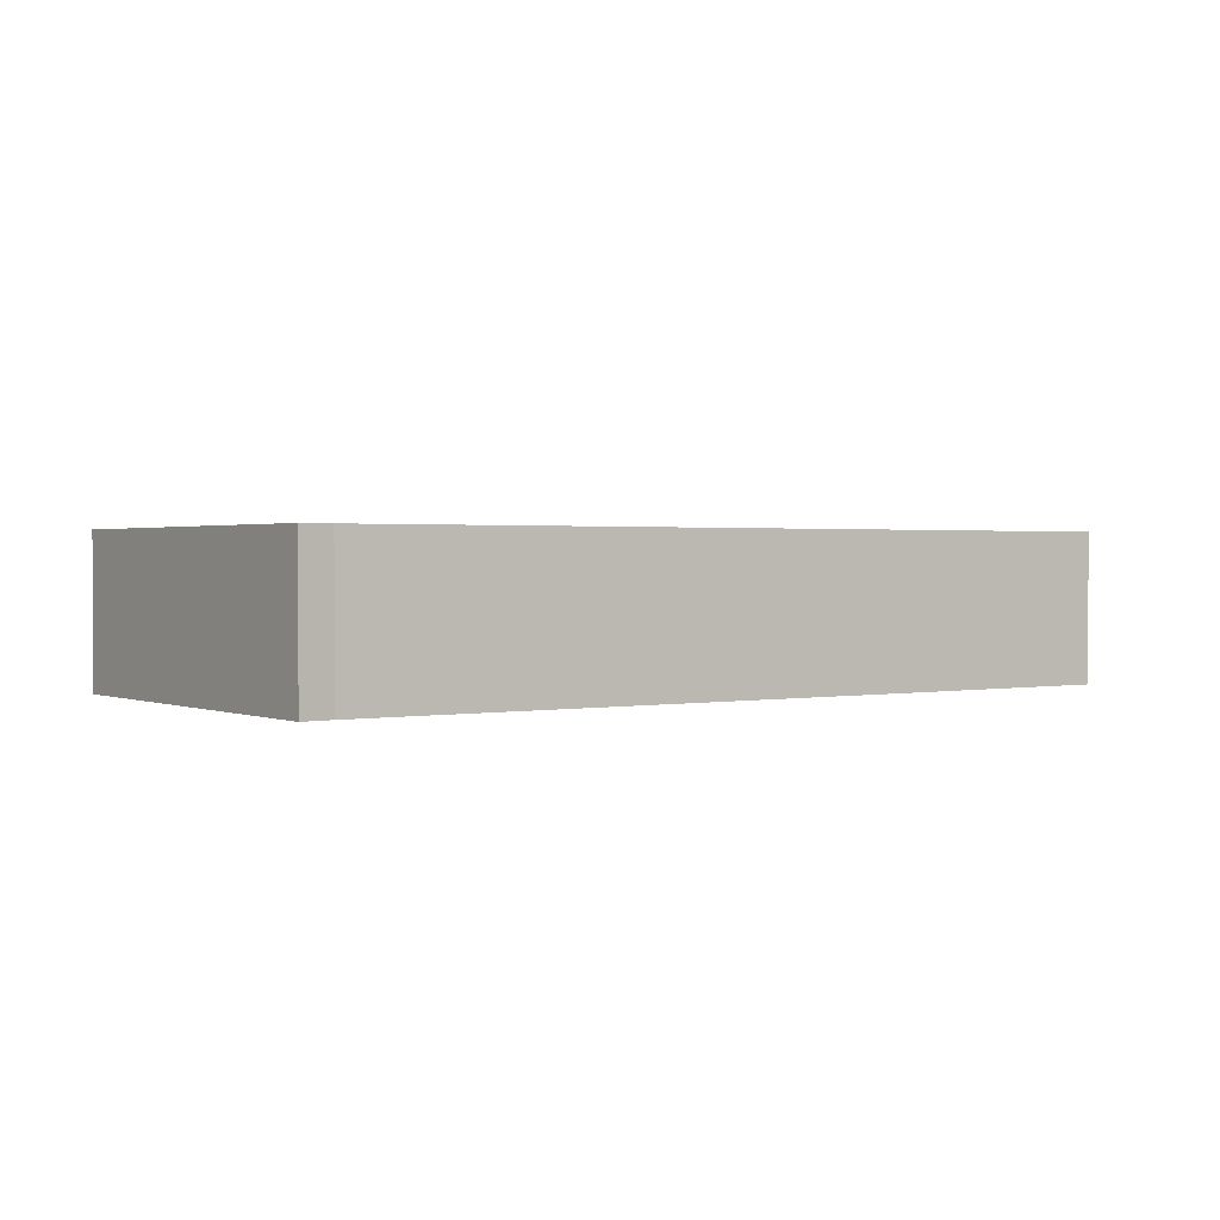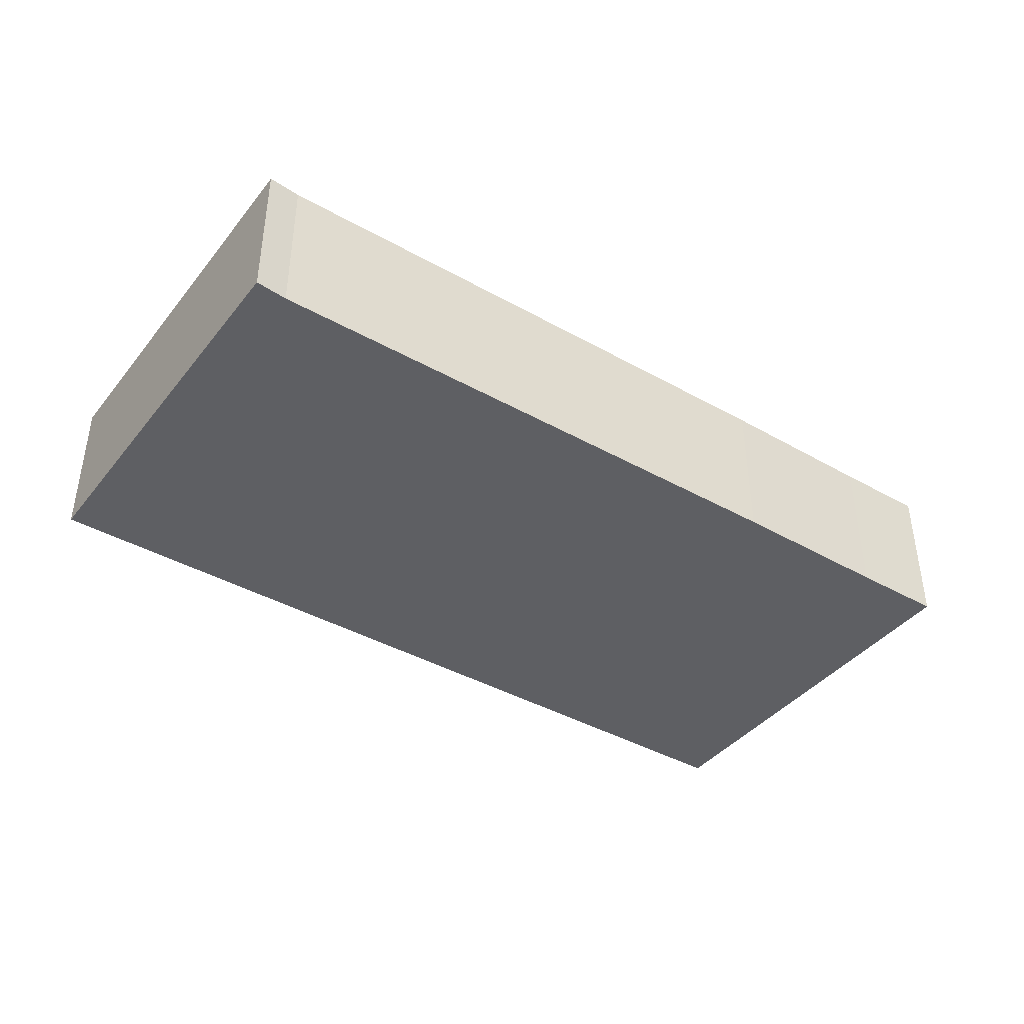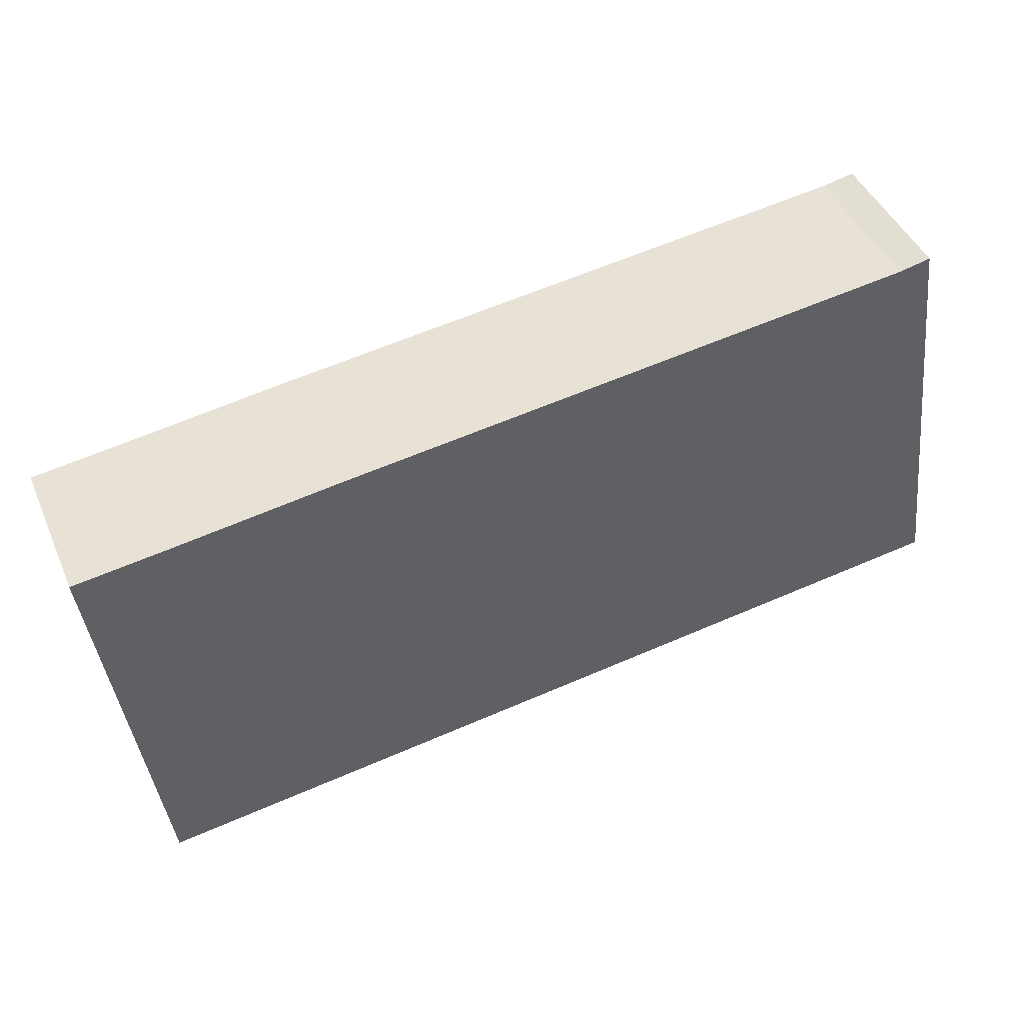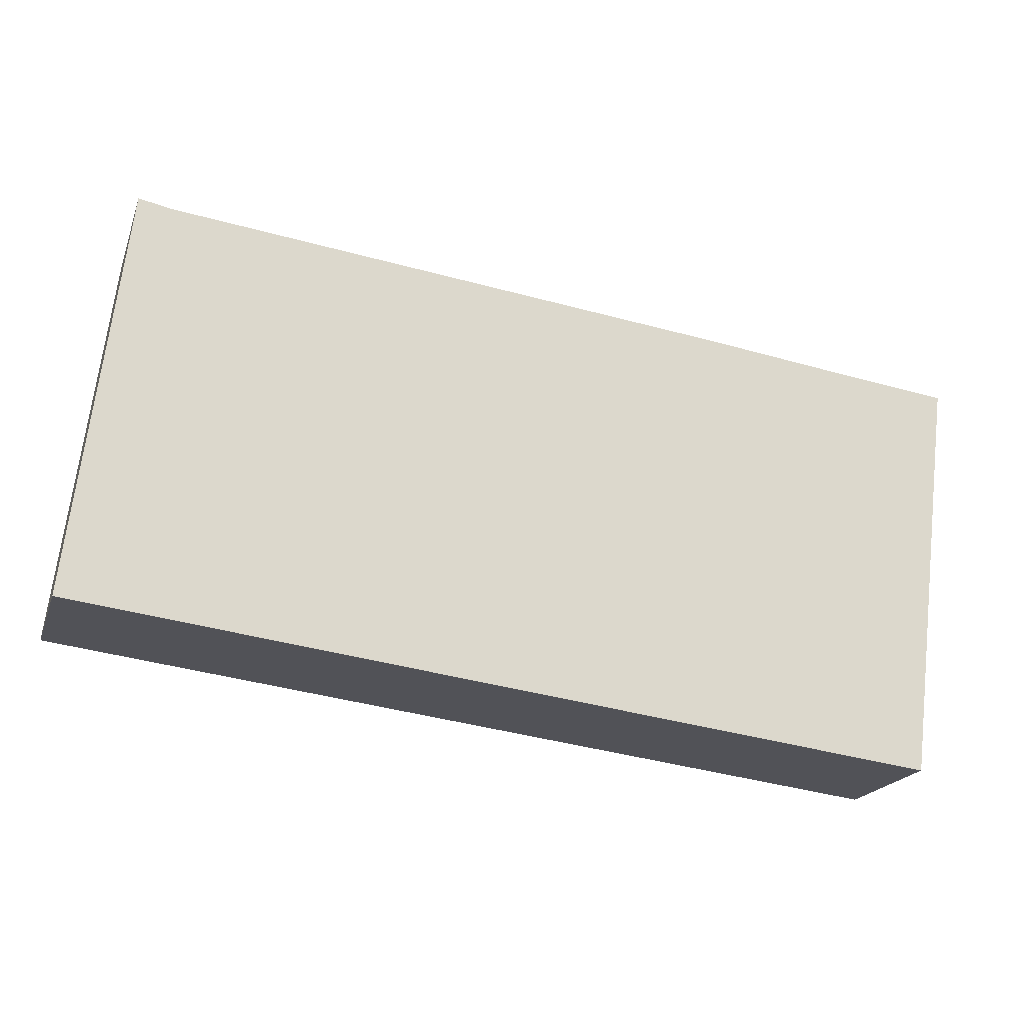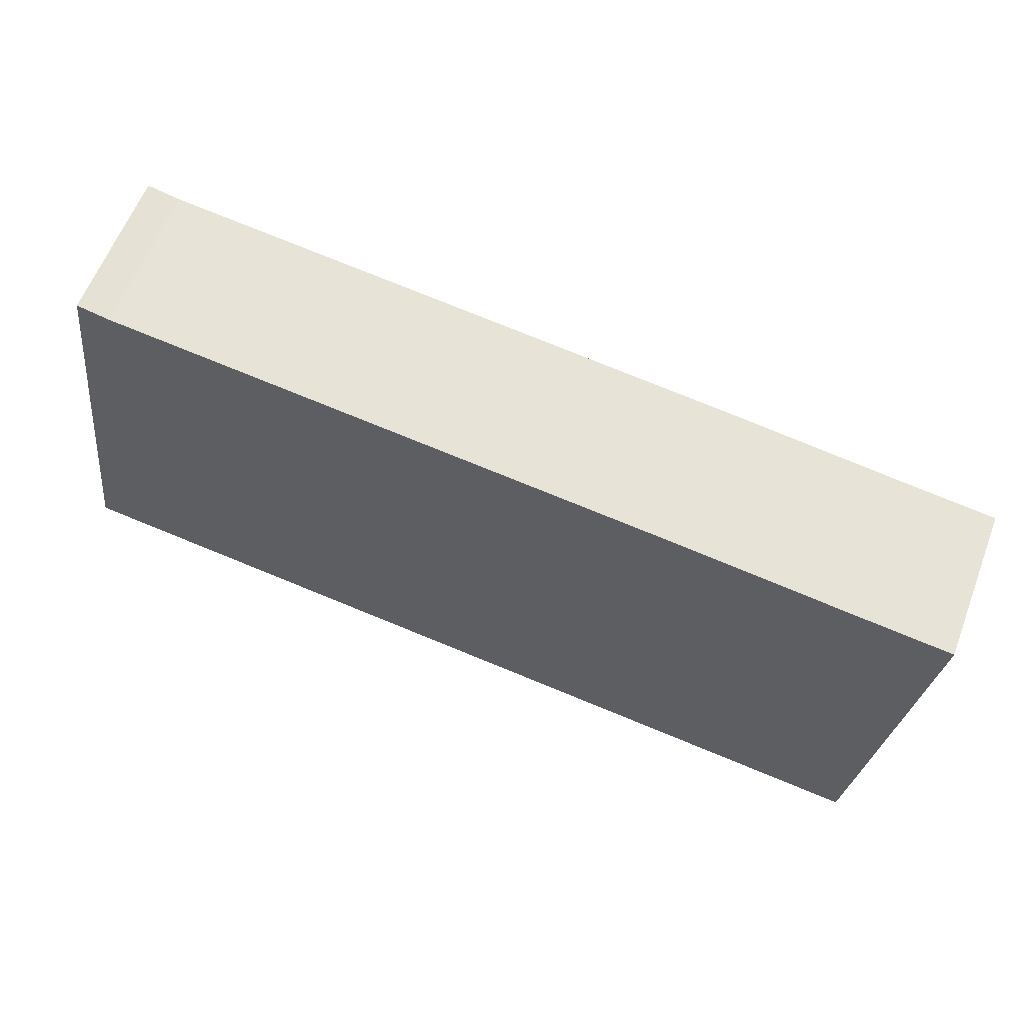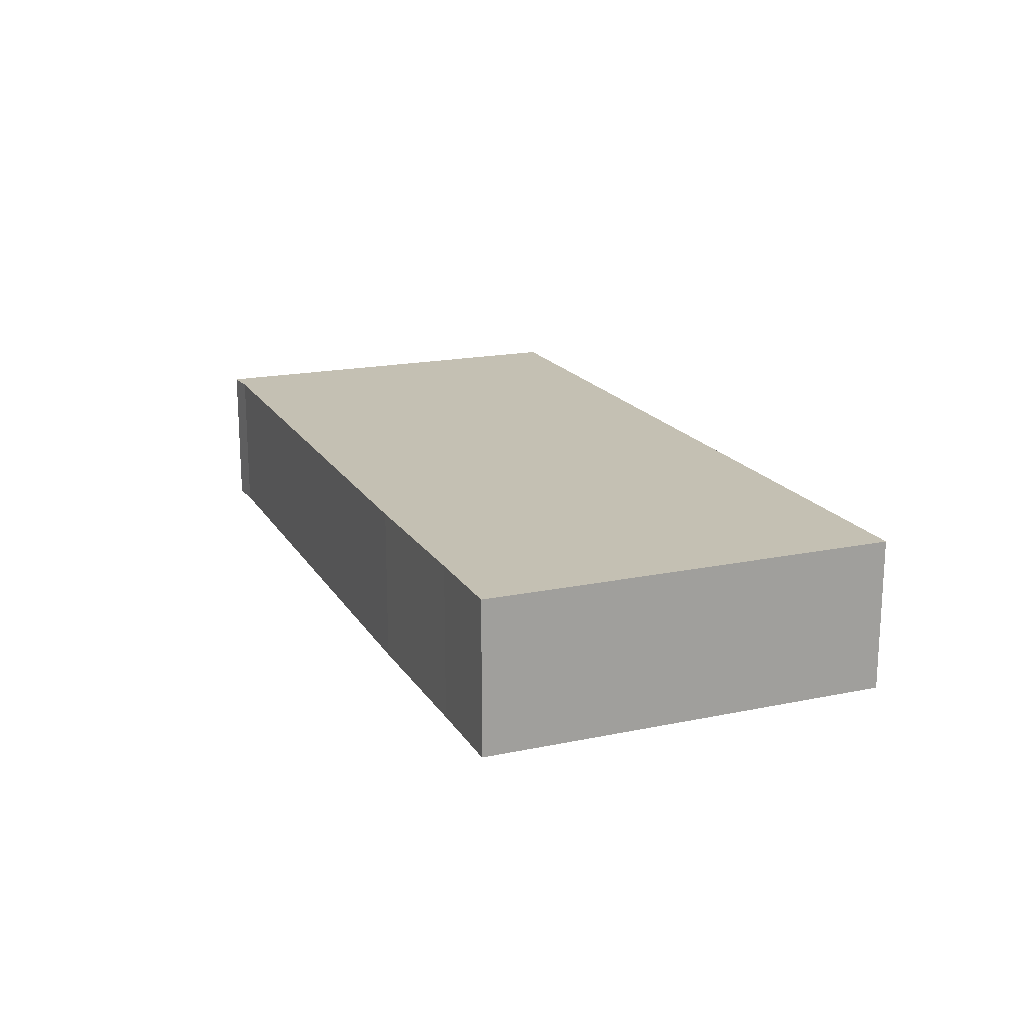
<metadata>
{"format":"obj","ext":"obj","renderer":"f3d","projection":"perspective","resolution":1024,"background":"white","views":[{"elev":1.3,"azim":-27.8,"up":"+Y"},{"elev":-40.6,"azim":-27.6,"up":"+Y"},{"elev":45.0,"azim":157.4,"up":"+Z"},{"elev":-19.7,"azim":-16.5,"up":"+Z"},{"elev":60.5,"azim":20.9,"up":"+Z"},{"elev":18.0,"azim":74.9,"up":"+Y"}]}
</metadata>
<code>
v  1.77 3.219 8.647
v  0 3.219 1.971e-16
v  1.098 3.219 8.788
v  16.72 3.219 -2.076
v  13.93 3.219 7.181
v  17.44 3.219 6.713
v  19.42 3.219 6.467
v  18.34 3.219 -2.277
v  19.42 -3.96e-16 6.467
v  18.34 1.394e-16 -2.277
v  16.72 1.271e-16 -2.076
v  0 0 0
v  1.098 -5.381e-16 8.788
v  1.77 -5.295e-16 8.647
v  13.93 -4.397e-16 7.181
v  17.44 -4.111e-16 6.713
g defaultobject
f 1 2 3
f 2 1 4
f 4 1 5
f 4 5 6
f 4 6 7
f 4 7 8
f 9 8 7
f 8 9 10
f 10 4 8
f 4 10 2
f 2 10 11
f 2 11 12
f 12 3 2
f 3 12 13
f 13 1 3
f 1 13 14
f 14 5 1
f 5 14 15
f 5 15 6
f 6 15 16
f 6 16 7
f 7 16 9
f 11 13 12
f 13 11 14
f 14 11 15
f 15 11 10
f 15 10 16
f 16 10 9

</code>
